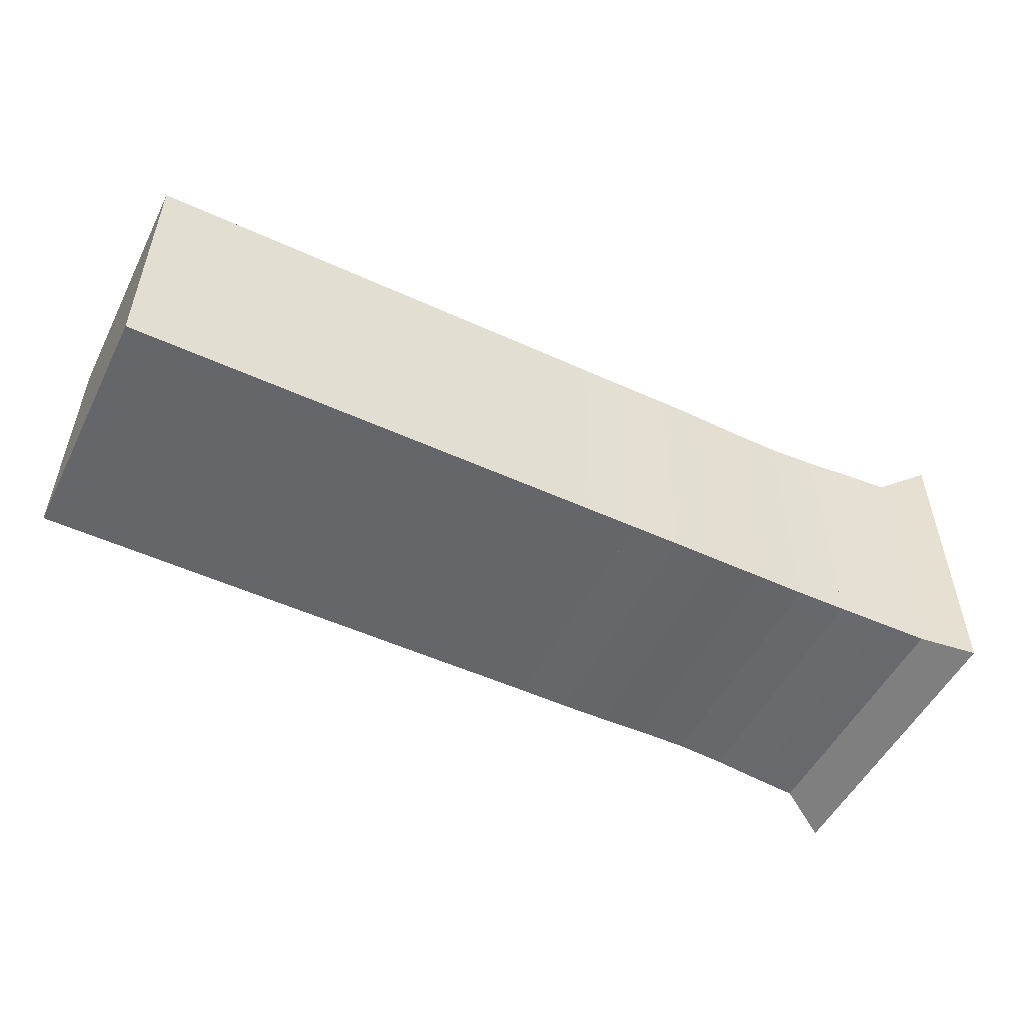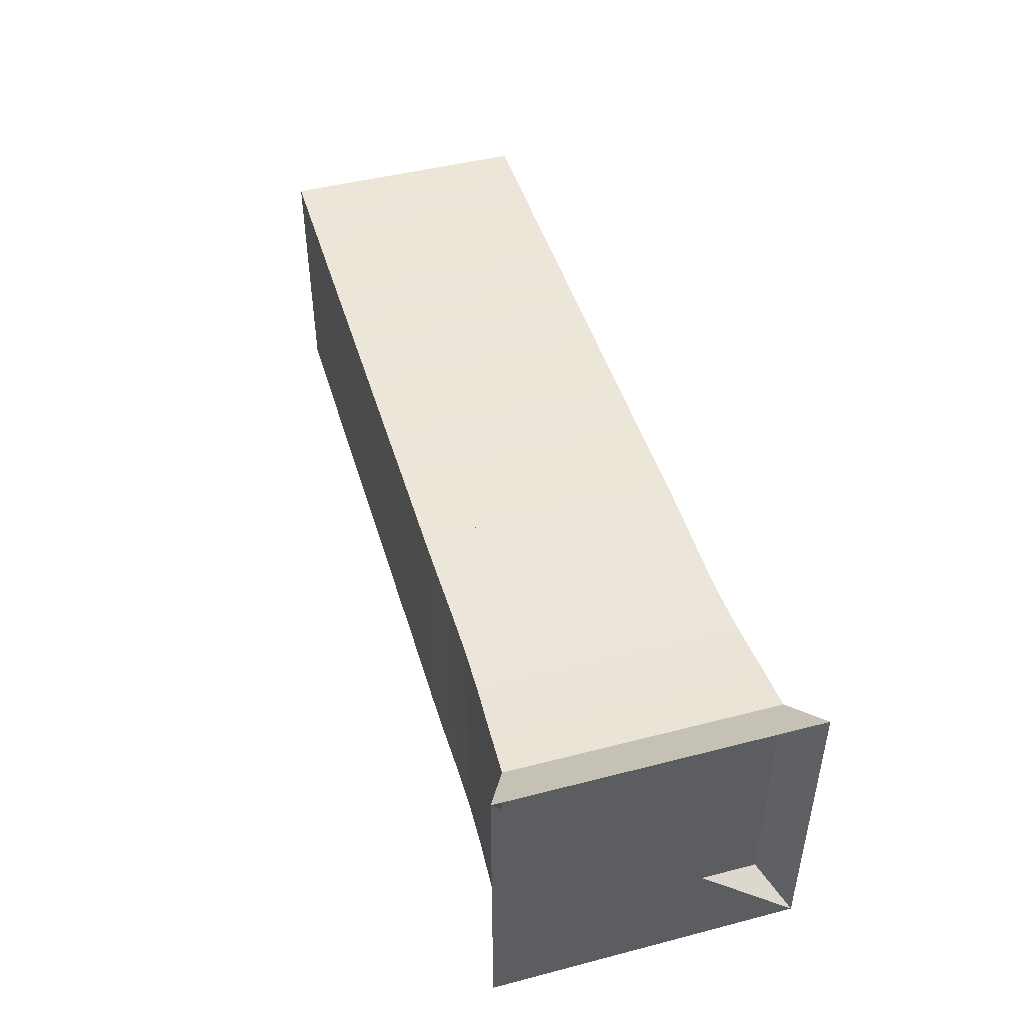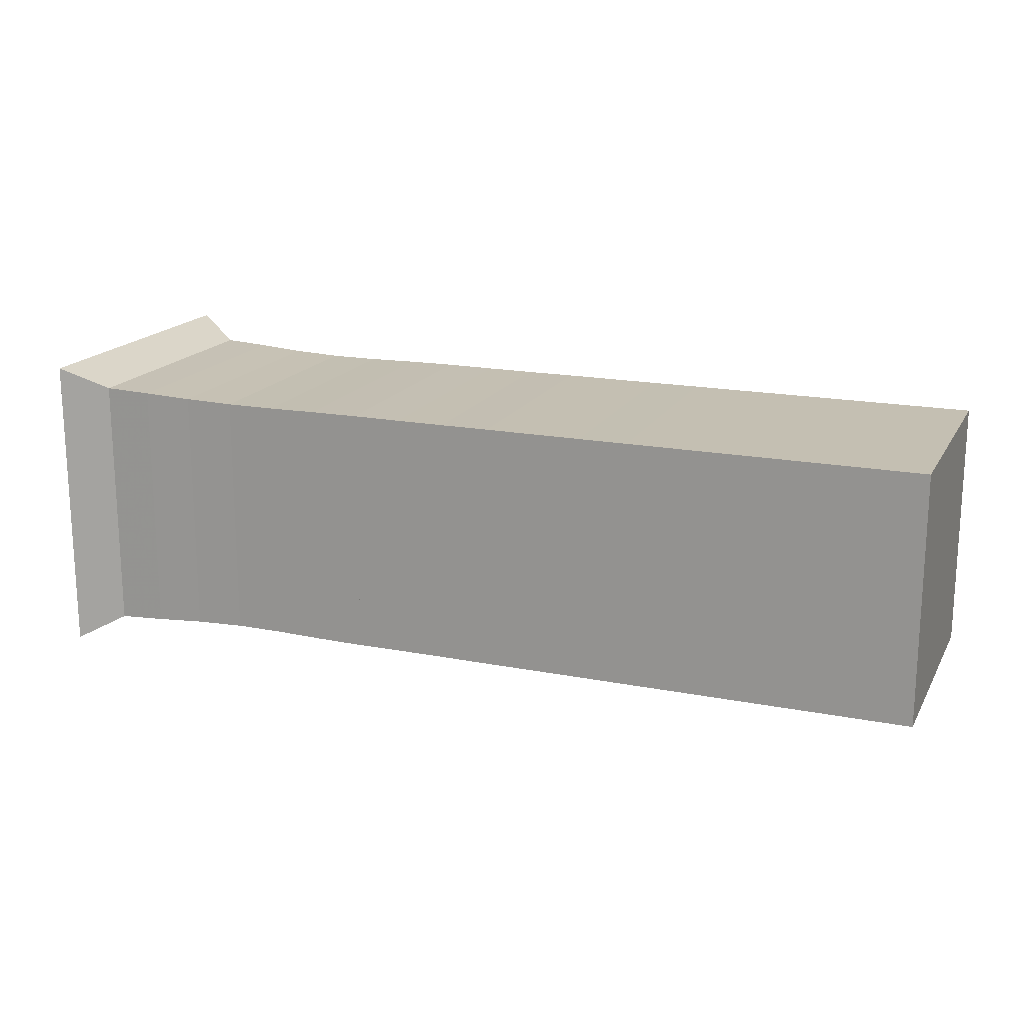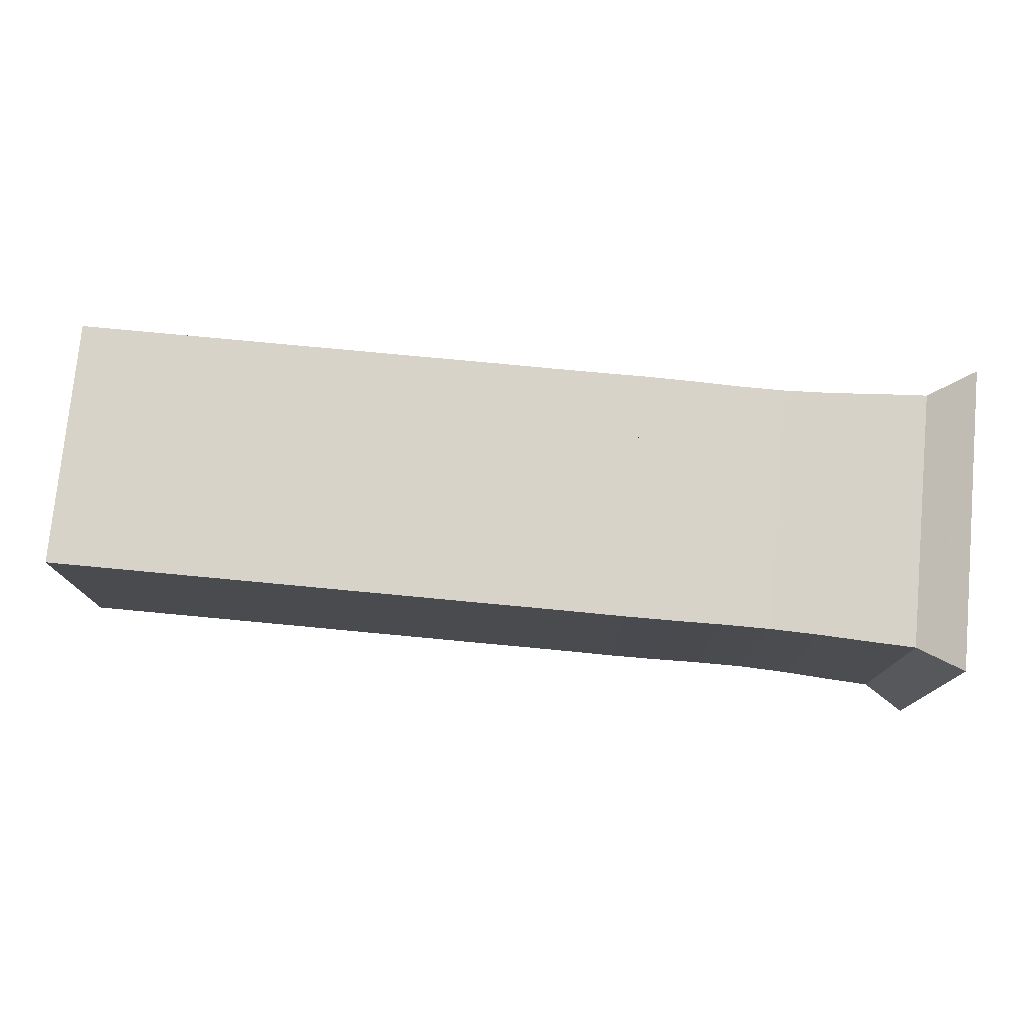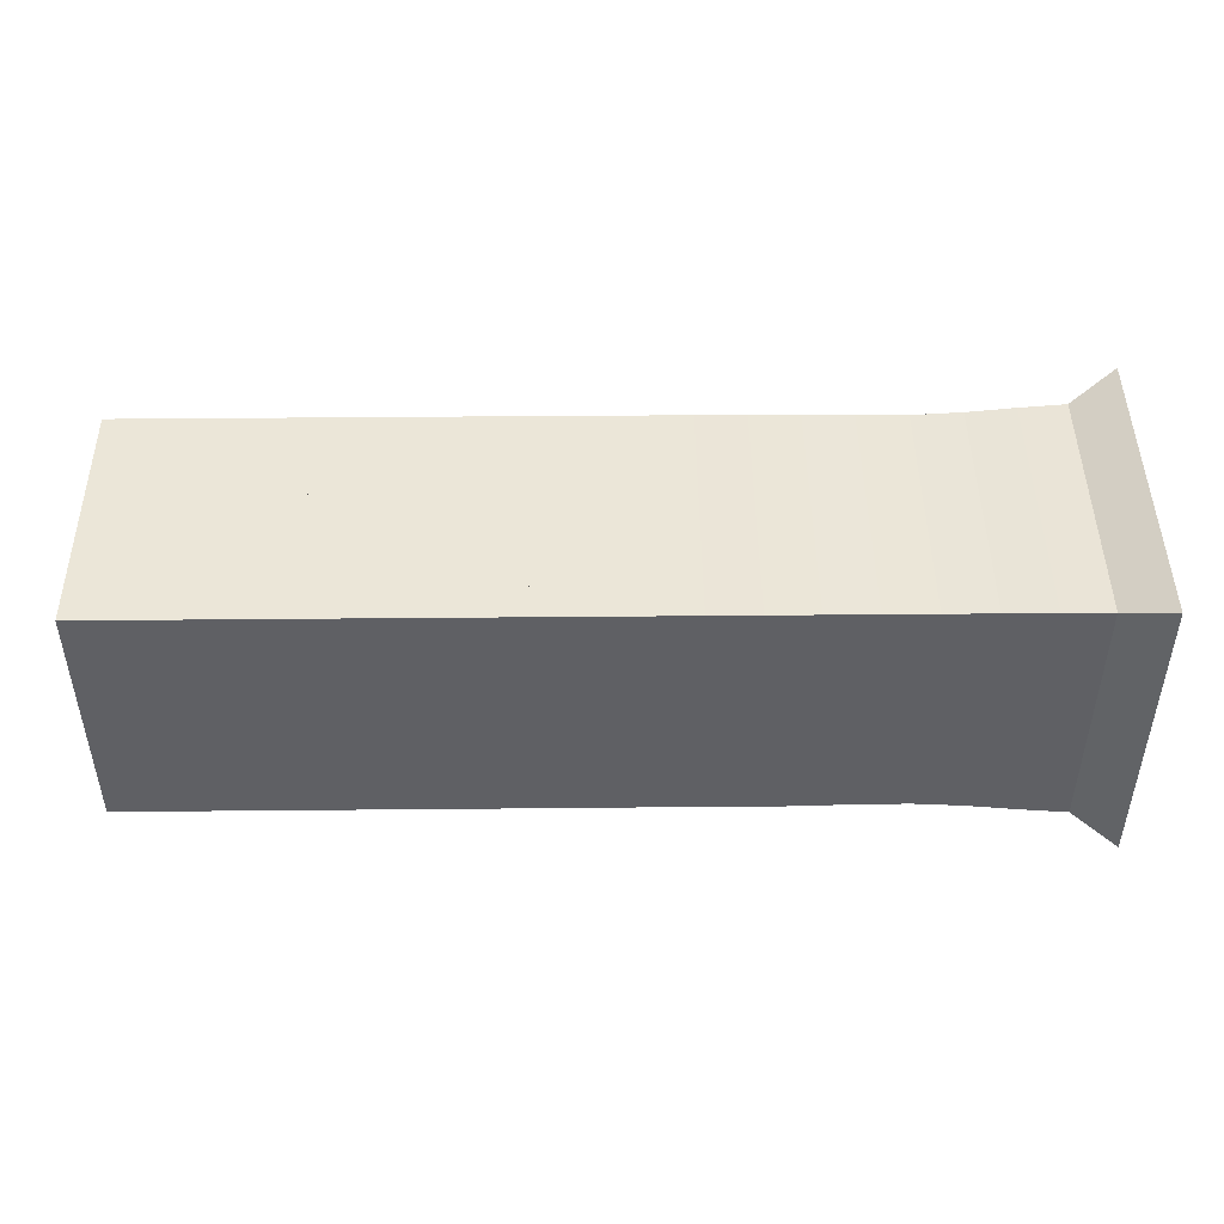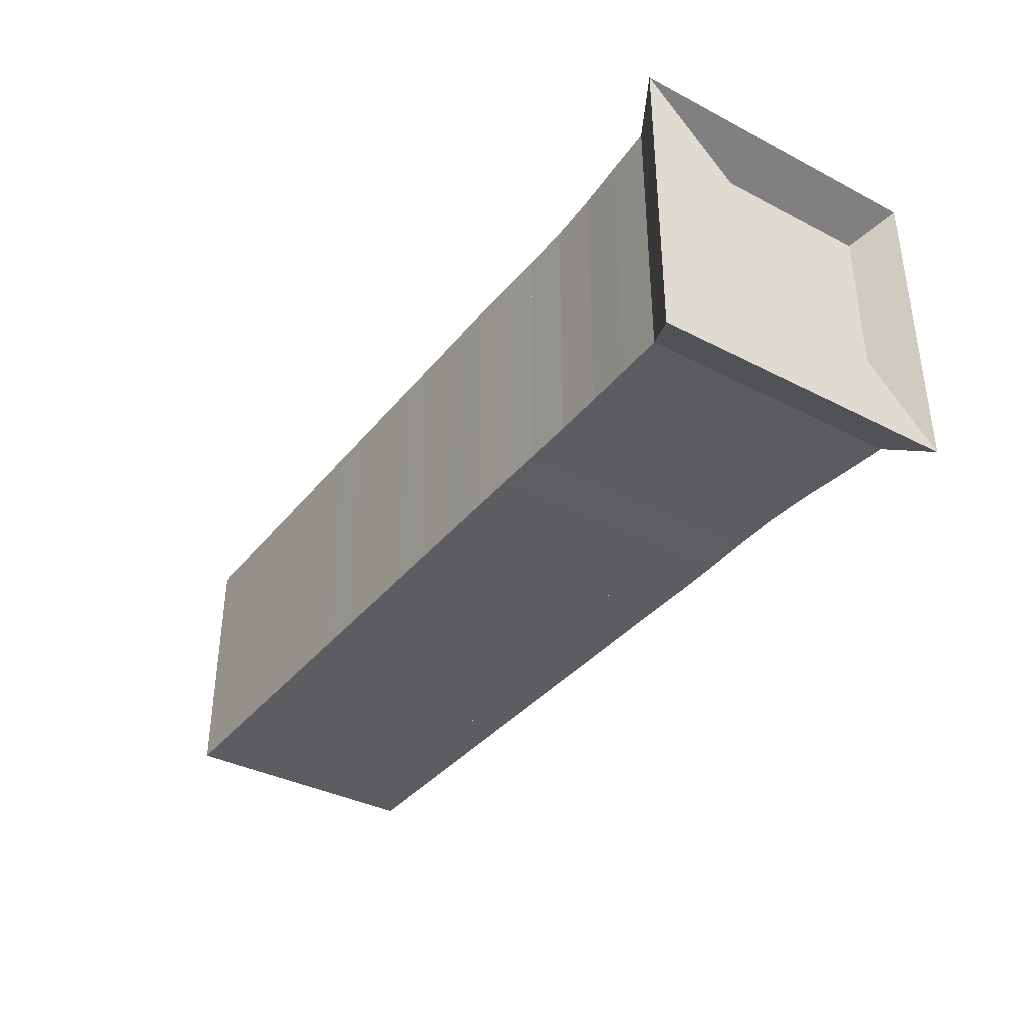
<metadata>
{"format":"obj","ext":"obj","renderer":"f3d","projection":"perspective","resolution":1024,"background":"white","views":[{"elev":-51.9,"azim":153.7,"up":"+Z"},{"elev":46.6,"azim":-106.4,"up":"+Y"},{"elev":17.6,"azim":21.2,"up":"+Z"},{"elev":76.6,"azim":-174.6,"up":"+Y"},{"elev":46.2,"azim":179.4,"up":"+Z"},{"elev":-36.8,"azim":-123.8,"up":"+Y"}]}
</metadata>
<code>
v 0 -0.25 -0.25
v 0 -0.25 0.25
v 0 0.25 0.25
v 0 0.25 -0.25
v 0.07271 -0.2127 -0.2127
v 0.07271 -0.2127 0.2127
v 0.07271 0.2127 0.2127
v 0.07271 0.2127 -0.2127
v 0.1478 -0.2093 -0.2093
v 0.1478 -0.2093 0.2093
v 0.1478 0.2093 0.2093
v 0.1478 0.2093 -0.2093
v 0.2261 -0.205 -0.205
v 0.2261 -0.205 0.205
v 0.2261 0.205 0.205
v 0.2261 0.205 -0.205
v 0.3063 -0.2025 -0.2025
v 0.3063 -0.2025 0.2025
v 0.3063 0.2025 0.2025
v 0.3063 0.2025 -0.2025
v 0.3864 -0.2026 -0.2026
v 0.3864 -0.2026 0.2026
v 0.3864 0.2026 0.2026
v 0.3864 0.2026 -0.2026
v 0.4655 -0.2039 -0.2039
v 0.4655 -0.2039 0.2039
v 0.4655 0.2039 0.2039
v 0.4655 0.2039 -0.2039
v 0.5442 -0.2044 -0.2044
v 0.5442 -0.2044 0.2044
v 0.5442 0.2044 0.2044
v 0.5442 0.2044 -0.2044
v 0.6232 -0.2041 -0.2041
v 0.6232 -0.2041 0.2041
v 0.6232 0.2041 0.2041
v 0.6232 0.2041 -0.2041
v 0.7022 -0.204 -0.204
v 0.7022 -0.204 0.204
v 0.7022 0.204 0.204
v 0.7022 0.204 -0.204
v 0.7811 -0.2042 -0.2042
v 0.7811 -0.2042 0.2042
v 0.7811 0.2042 0.2042
v 0.7811 0.2042 -0.2042
v 0.8601 -0.2041 -0.2041
v 0.8601 -0.2041 0.2041
v 0.8601 0.2041 0.2041
v 0.8601 0.2041 -0.2041
v 0.9391 -0.2041 -0.2041
v 0.9391 -0.2041 0.2041
v 0.9391 0.2041 0.2041
v 0.9391 0.2041 -0.2041
v 1.018 -0.2042 -0.2042
v 1.018 -0.2042 0.2042
v 1.018 0.2042 0.2042
v 1.018 0.2042 -0.2042
v 1.097 -0.2041 -0.2041
v 1.097 -0.2041 0.2041
v 1.097 0.2041 0.2041
v 1.097 0.2041 -0.2041
v 1.176 -0.2041 -0.2041
v 1.176 -0.2041 0.2041
v 1.176 0.2041 0.2041
v 1.176 0.2041 -0.2041
v 1.255 -0.2041 -0.2041
v 1.255 -0.2041 0.2041
v 1.255 0.2041 0.2041
v 1.255 0.2041 -0.2041
v 1.334 -0.2041 -0.2041
v 1.334 -0.2041 0.2041
v 1.334 0.2041 0.2041
v 1.334 0.2041 -0.2041
v 1.413 -0.2041 -0.2041
v 1.413 -0.2041 0.2041
v 1.413 0.2041 0.2041
v 1.413 0.2041 -0.2041
v 1.492 -0.2041 -0.2041
v 1.492 -0.2041 0.2041
v 1.492 0.2041 0.2041
v 1.492 0.2041 -0.2041
f 1 2 4 5
f 5 6 7 8
f 5 6 2 1
f 6 7 3 2
f 7 8 4 3
f 8 5 1 4
f 9 10 11 12
f 9 10 6 5
f 10 11 7 6
f 11 12 8 7
f 12 9 5 8
f 13 14 15 16
f 13 14 10 9
f 14 15 11 10
f 15 16 12 11
f 16 13 9 12
f 17 18 19 20
f 17 18 14 13
f 18 19 15 14
f 19 20 16 15
f 20 17 13 16
f 21 22 23 24
f 21 22 18 17
f 22 23 19 18
f 23 24 20 19
f 24 21 17 20
f 25 26 27 28
f 25 26 22 21
f 26 27 23 22
f 27 28 24 23
f 28 25 21 24
f 29 30 31 32
f 29 30 26 25
f 30 31 27 26
f 31 32 28 27
f 32 29 25 28
f 33 34 35 36
f 33 34 30 29
f 34 35 31 30
f 35 36 32 31
f 36 33 29 32
f 37 38 39 40
f 37 38 34 33
f 38 39 35 34
f 39 40 36 35
f 40 37 33 36
f 41 42 43 44
f 41 42 38 37
f 42 43 39 38
f 43 44 40 39
f 44 41 37 40
f 45 46 47 48
f 45 46 42 41
f 46 47 43 42
f 47 48 44 43
f 48 45 41 44
f 49 50 51 52
f 49 50 46 45
f 50 51 47 46
f 51 52 48 47
f 52 49 45 48
f 53 54 55 56
f 53 54 50 49
f 54 55 51 50
f 55 56 52 51
f 56 53 49 52
f 57 58 59 60
f 57 58 54 53
f 58 59 55 54
f 59 60 56 55
f 60 57 53 56
f 61 62 63 64
f 61 62 58 57
f 62 63 59 58
f 63 64 60 59
f 64 61 57 60
f 65 66 67 68
f 65 66 62 61
f 66 67 63 62
f 67 68 64 63
f 68 65 61 64
f 69 70 71 72
f 69 70 66 65
f 70 71 67 66
f 71 72 68 67
f 72 69 65 68
f 73 74 75 76
f 73 74 70 69
f 74 75 71 70
f 75 76 72 71
f 76 73 69 72
f 77 78 79 80
f 77 78 74 73
f 78 79 75 74
f 79 80 76 75
f 80 77 73 76

</code>
